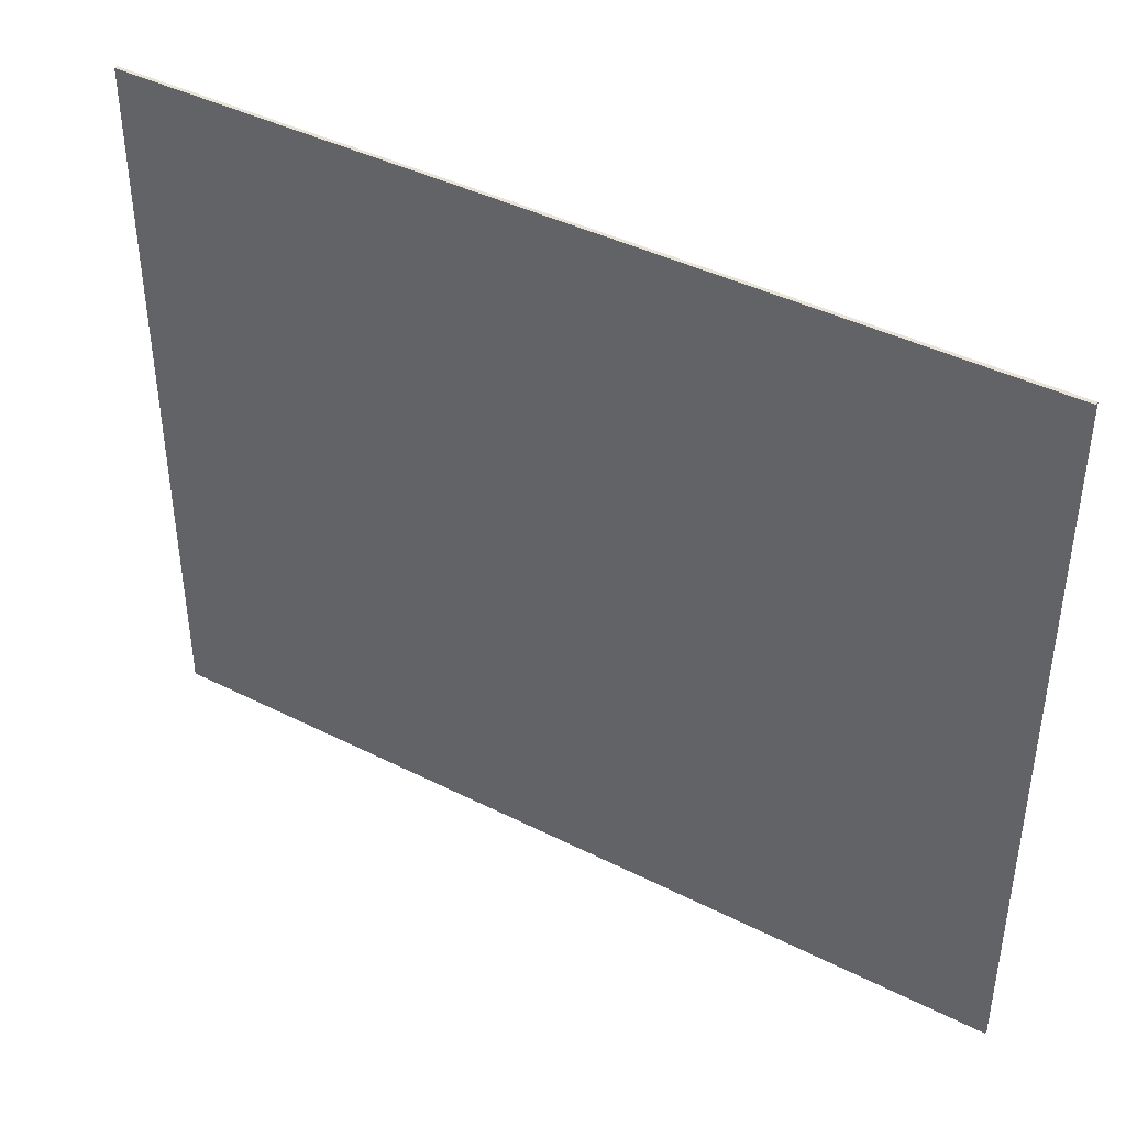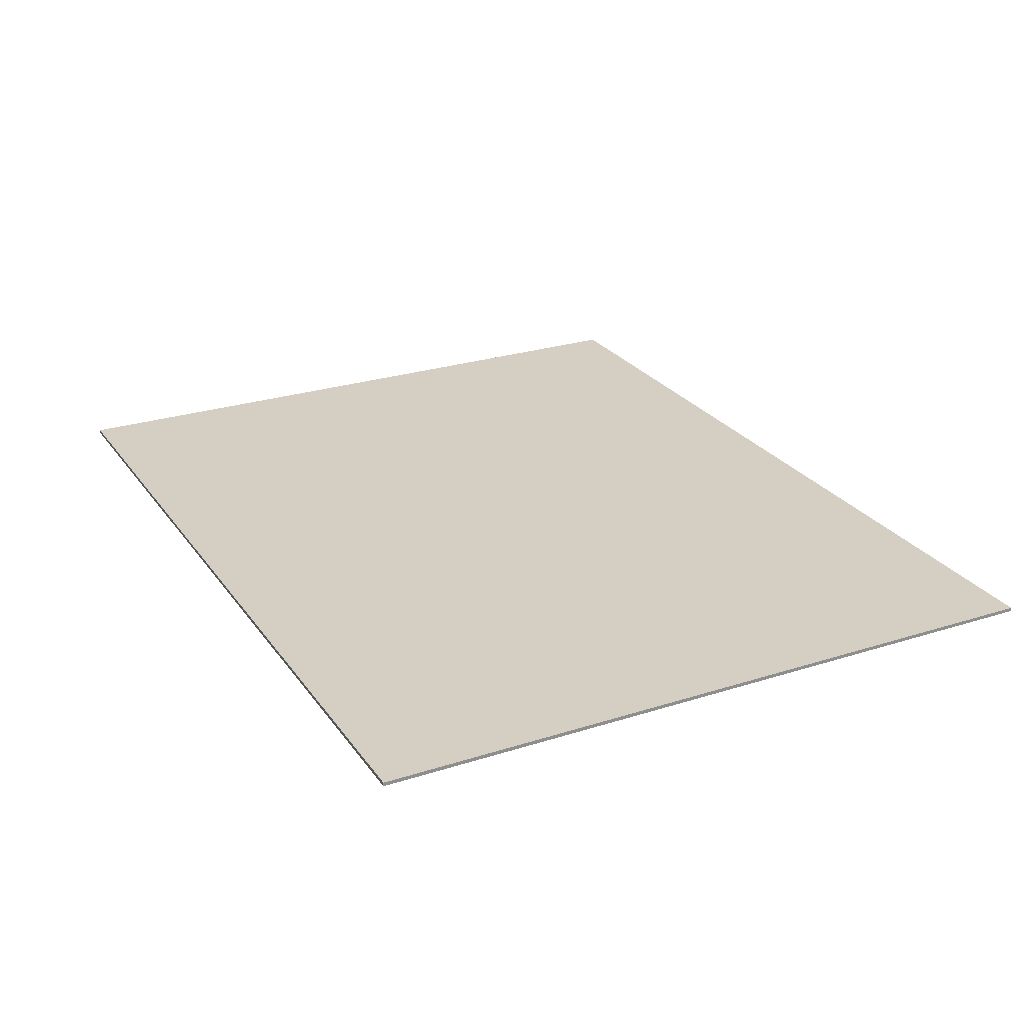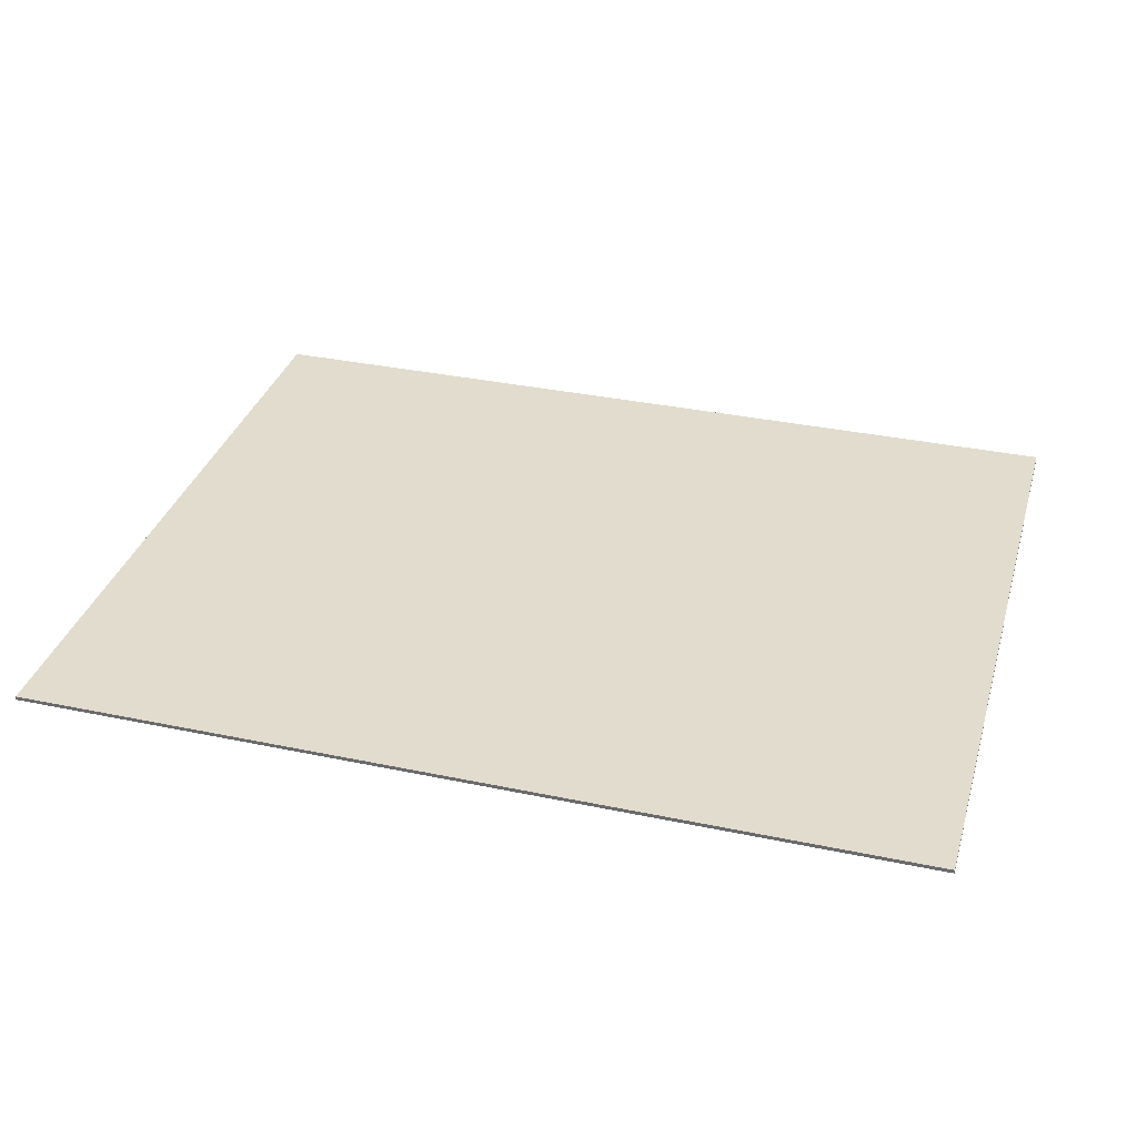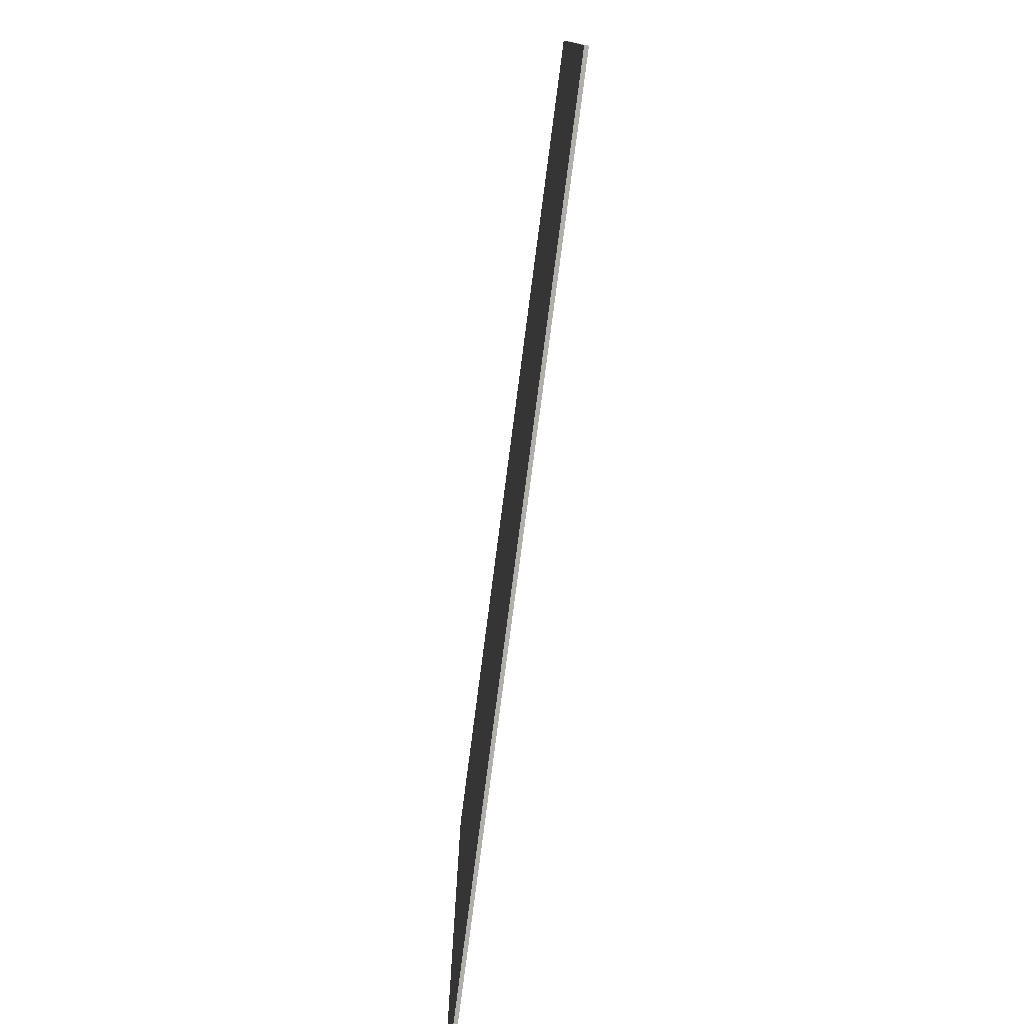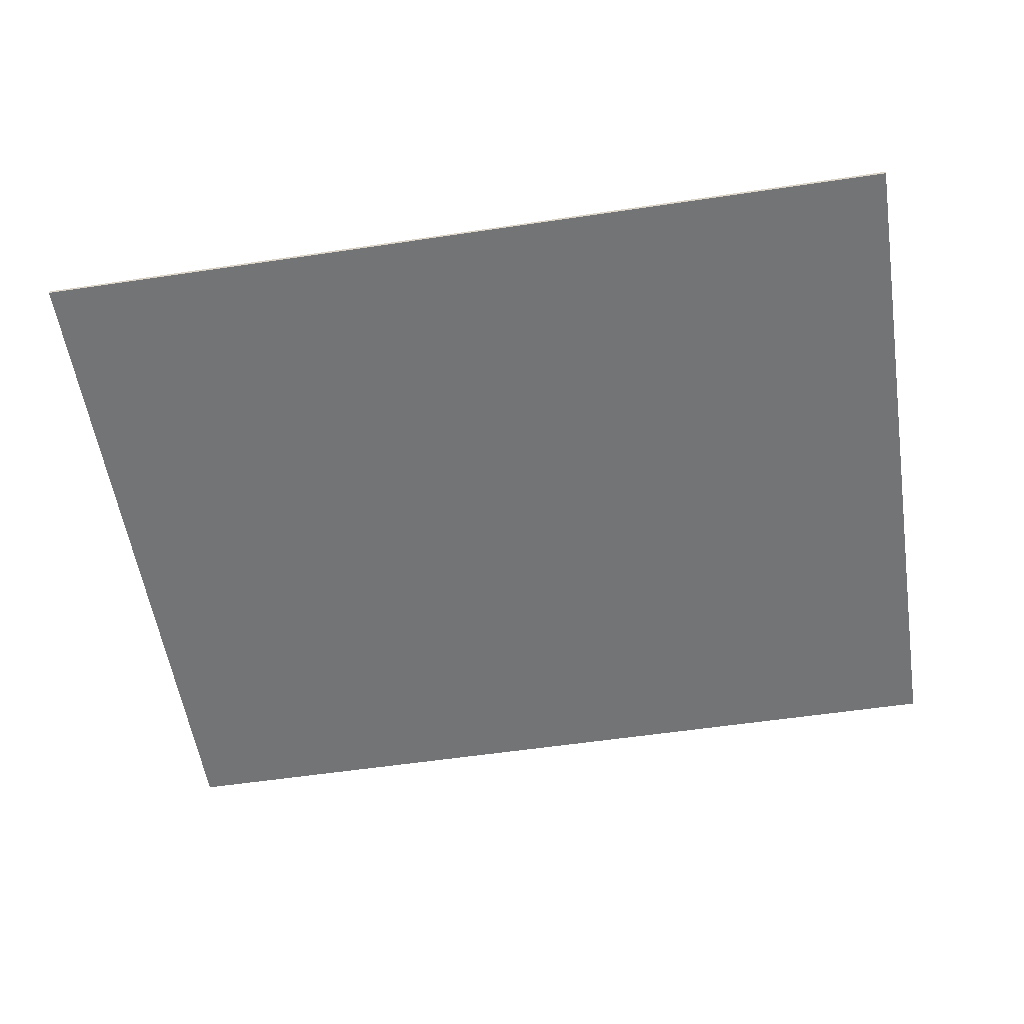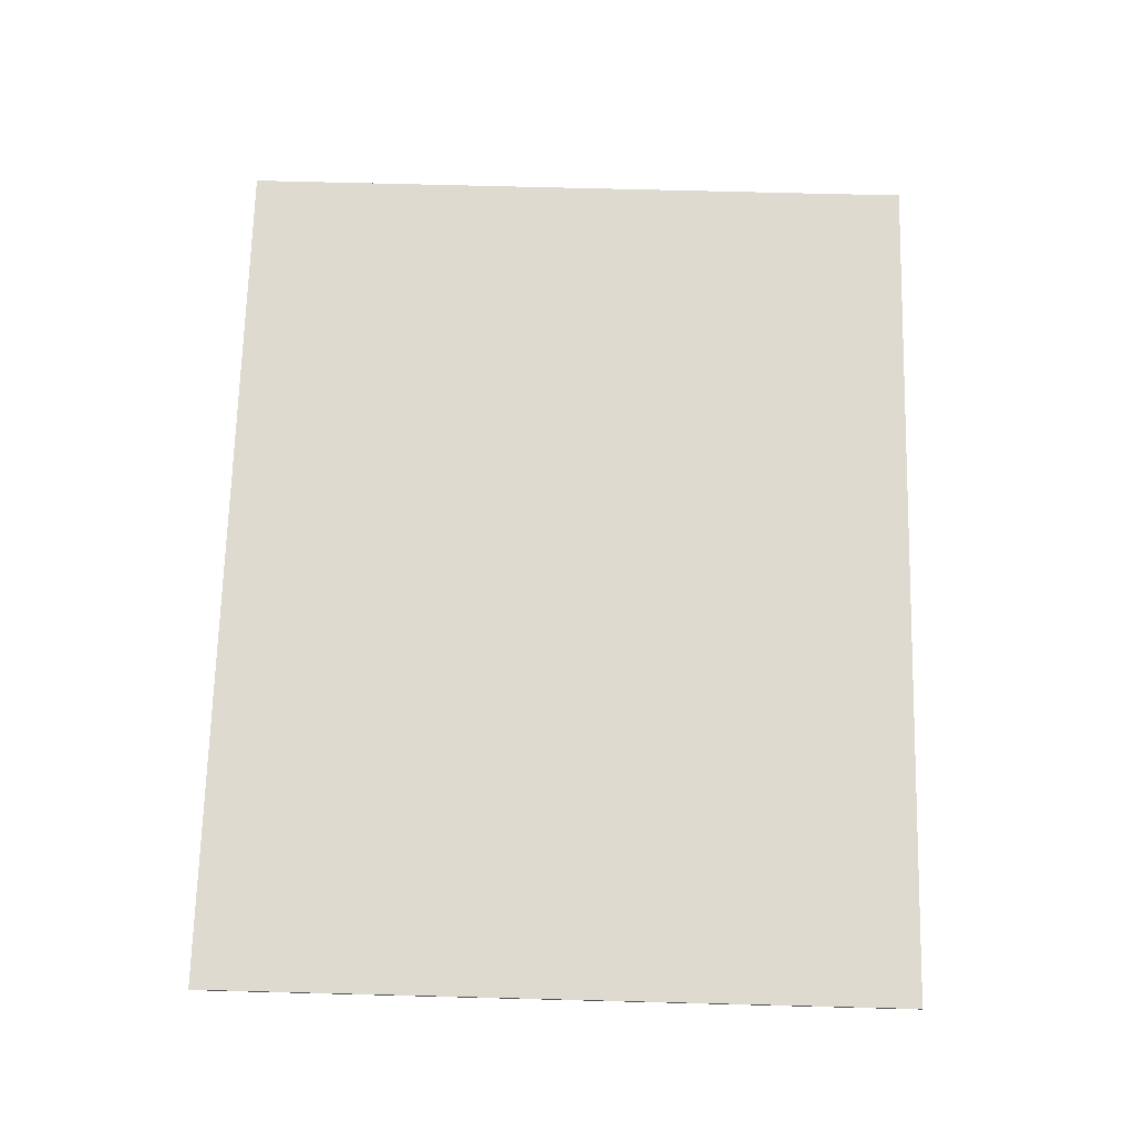
<metadata>
{"format":"obj","ext":"obj","renderer":"f3d","projection":"perspective","resolution":1024,"background":"white","views":[{"elev":41.4,"azim":31.5,"up":"+Z"},{"elev":25.7,"azim":62.9,"up":"+Y"},{"elev":34.0,"azim":-164.1,"up":"+Y"},{"elev":-78.1,"azim":82.6,"up":"+Z"},{"elev":-56.2,"azim":8.9,"up":"+Y"},{"elev":70.6,"azim":-88.5,"up":"+Y"}]}
</metadata>
<code>
v 0.1475 -0.0125 0.1475
v 0.1475 -0.0125 -0.1475
v -0.1475 -0.0125 -0.1475
v -0.1475 -0.0125 0.1475
v 0.1475 -0.0125 1.2
v 0.1475 -0.0125 0.1475
v -0.1475 -0.0125 0.1475
v -0.1475 -0.0125 1.2
v 1.5 -0.0125 0.1475
v 1.5 -0.0125 -0.1475
v 0.1475 -0.0125 -0.1475
v 0.1475 -0.0125 0.1475
v 0.1475 -0.0125 -0.1475
v 0.1475 -0.0125 -1.2
v -0.1475 -0.0125 -1.2
v -0.1475 -0.0125 -0.1475
v -0.1475 -0.0125 0.1475
v -0.1475 -0.0125 -0.1475
v -1.5 -0.0125 -0.1475
v -1.5 -0.0125 0.1475
v 1.5 -0.0125 0.9625
v 0.5838 -0.0125 0.25
v 0.2785 -0.0125 0.25
v 1.5 -0.0125 1.2
v 1.5 -0.0125 -0.9625
v 1.5 -0.0125 -1.2
v 0.2785 -0.0125 -0.25
v 0.5838 -0.0125 -0.25
v -0.2785 -0.0125 -0.25
v -1.5 -0.0125 -1.2
v -1.5 -0.0125 -0.9625
v -0.5838 -0.0125 -0.25
v -0.5838 -0.0125 0.25
v -1.5 -0.0125 0.9625
v -1.5 -0.0125 1.2
v -0.2785 -0.0125 0.25
v -0.1475 -0.0125 0.1475
v -0.25 -0.0125 0.5115
v -0.25 -0.0125 1.2
v -0.1475 -0.0125 1.2
v -0.25 -0.0125 0.5115
v -0.1475 -0.0125 0.1475
v -0.2785 -0.0125 0.25
v -0.2785 -0.0125 0.25
v -0.1475 -0.0125 0.1475
v -0.5838 -0.0125 0.25
v -0.5838 -0.0125 0.25
v -0.1475 -0.0125 0.1475
v -1.5 -0.0125 0.1475
v -0.7285 -0.0125 0.25
v -0.7285 -0.0125 0.25
v -1.5 -0.0125 0.1475
v -1.5 -0.0125 0.25
v -0.2785 -0.0125 0.25
v -1.5 -0.0125 1.2
v -1.135 -0.0125 1.2
v -0.25 -0.0125 0.5115
v -1.5 -0.0125 0.9625
v -0.5838 -0.0125 0.25
v -0.7285 -0.0125 0.25
v -1.5 -0.0125 0.85
v 0.25 -0.0125 1.2
v 0.25 -0.0125 0.5115
v 0.1475 -0.0125 0.1475
v 0.1475 -0.0125 1.2
v 0.25 -0.0125 0.5115
v 0.2785 -0.0125 0.25
v 0.1475 -0.0125 0.1475
v 0.1475 -0.0125 0.1475
v 0.2785 -0.0125 0.25
v 0.5838 -0.0125 0.25
v 0.5838 -0.0125 0.25
v 0.7285 -0.0125 0.25
v 1.5 -0.0125 0.1475
v 0.1475 -0.0125 0.1475
v 0.7285 -0.0125 0.25
v 1.5 -0.0125 0.25
v 1.5 -0.0125 0.1475
v 1.5 -0.0125 1.2
v 0.2785 -0.0125 0.25
v 0.25 -0.0125 0.5115
v 1.135 -0.0125 1.2
v 1.5 -0.0125 0.9625
v 1.5 -0.0125 0.85
v 0.7285 -0.0125 0.25
v 0.5838 -0.0125 0.25
v 1.5 -0.0125 -0.1475
v 1.5 -0.0125 -0.25
v 0.7285 -0.0125 -0.25
v 1.5 -0.0125 -0.1475
v 0.7285 -0.0125 -0.25
v 0.5838 -0.0125 -0.25
v 0.1475 -0.0125 -0.1475
v 0.5838 -0.0125 -0.25
v 0.2785 -0.0125 -0.25
v 0.1475 -0.0125 -0.1475
v 0.2785 -0.0125 -0.25
v 0.25 -0.0125 -0.5115
v 0.1475 -0.0125 -0.1475
v 0.1475 -0.0125 -0.1475
v 0.25 -0.0125 -0.5115
v 0.25 -0.0125 -1.2
v 0.1475 -0.0125 -1.2
v 1.5 -0.0125 -0.85
v 1.5 -0.0125 -0.9625
v 0.5838 -0.0125 -0.25
v 0.7285 -0.0125 -0.25
v 1.5 -0.0125 -1.2
v 1.135 -0.0125 -1.2
v 0.25 -0.0125 -0.5115
v 0.2785 -0.0125 -0.25
v -0.25 -0.0125 -1.2
v -0.25 -0.0125 -0.5115
v -0.1475 -0.0125 -0.1475
v -0.1475 -0.0125 -1.2
v -0.1475 -0.0125 -0.1475
v -0.25 -0.0125 -0.5115
v -0.2785 -0.0125 -0.25
v -0.1475 -0.0125 -0.1475
v -0.2785 -0.0125 -0.25
v -0.5838 -0.0125 -0.25
v -0.5838 -0.0125 -0.25
v -0.7285 -0.0125 -0.25
v -1.5 -0.0125 -0.1475
v -0.1475 -0.0125 -0.1475
v -0.7285 -0.0125 -0.25
v -1.5 -0.0125 -0.25
v -1.5 -0.0125 -0.1475
v -0.2785 -0.0125 -0.25
v -0.25 -0.0125 -0.5115
v -1.135 -0.0125 -1.2
v -1.5 -0.0125 -1.2
v -0.5838 -0.0125 -0.25
v -1.5 -0.0125 -0.9625
v -1.5 -0.0125 -0.85
v -0.7285 -0.0125 -0.25
v -0.25 -0.0125 1.2
v -0.25 -0.0125 0.5115
v -1.135 -0.0125 1.2
v -1.5 -0.0125 0.85
v -0.7285 -0.0125 0.25
v -1.5 -0.0125 0.25
v 1.135 -0.0125 1.2
v 0.25 -0.0125 0.5115
v 0.25 -0.0125 1.2
v 1.5 -0.0125 0.85
v 1.5 -0.0125 0.25
v 0.7285 -0.0125 0.25
v 1.5 -0.0125 -0.25
v 1.5 -0.0125 -0.85
v 0.7285 -0.0125 -0.25
v 1.135 -0.0125 -1.2
v 0.25 -0.0125 -1.2
v 0.25 -0.0125 -0.5115
v -0.25 -0.0125 -0.5115
v -0.25 -0.0125 -1.2
v -1.135 -0.0125 -1.2
v -0.7285 -0.0125 -0.25
v -1.5 -0.0125 -0.85
v -1.5 -0.0125 -0.25
v 1.5 0 1.2
v 1.5 0 -1.2
v -1.5 0 -1.2
v -1.5 0 1.2
v -1.5 -0.0125 1.2
v 1.5 -0.0125 1.2
v 1.5 0 1.2
v -1.5 0 1.2
v -1.5 -0.0125 -1.2
v -1.5 -0.0125 1.2
v -1.5 0 1.2
v -1.5 0 -1.2
v 1.5 -0.0125 -1.2
v -1.5 -0.0125 -1.2
v -1.5 0 -1.2
v 1.5 0 -1.2
v 1.5 -0.0125 1.2
v 1.5 -0.0125 -1.2
v 1.5 0 -1.2
v 1.5 0 1.2
g mesh56480
f 1 3 2
f 3 1 4
f 5 7 6
f 7 5 8
f 9 11 10
f 11 9 12
f 13 15 14
f 15 13 16
f 17 19 18
f 19 17 20
f 21 23 22
f 23 21 24
f 25 27 26
f 27 25 28
f 29 31 30
f 31 29 32
f 33 35 34
f 35 33 36
f 37 39 38
f 39 37 40
f 41 43 42
f 44 46 45
f 47 49 48
f 49 47 50
f 51 53 52
f 54 56 55
f 56 54 57
f 58 60 59
f 60 58 61
f 62 64 63
f 64 62 65
f 66 68 67
f 69 71 70
f 72 74 73
f 74 72 75
f 76 78 77
f 79 81 80
f 81 79 82
f 83 85 84
f 85 83 86
f 87 89 88
f 90 92 91
f 92 90 93
f 94 96 95
f 97 99 98
f 100 102 101
f 102 100 103
f 104 106 105
f 106 104 107
f 108 110 109
f 110 108 111
f 112 114 113
f 114 112 115
f 116 118 117
f 119 121 120
f 122 124 123
f 124 122 125
f 126 128 127
f 129 131 130
f 131 129 132
f 133 135 134
f 135 133 136
g mesh56481
f 137 139 138
f 140 142 141
f 143 145 144
f 146 148 147
f 149 151 150
f 152 154 153
f 155 157 156
f 158 160 159
g mesh56484
f 161 162 163
f 163 164 161
f 165 166 167
f 167 168 165
f 169 170 171
f 171 172 169
f 173 174 175
f 175 176 173
f 177 178 179
f 179 180 177

</code>
